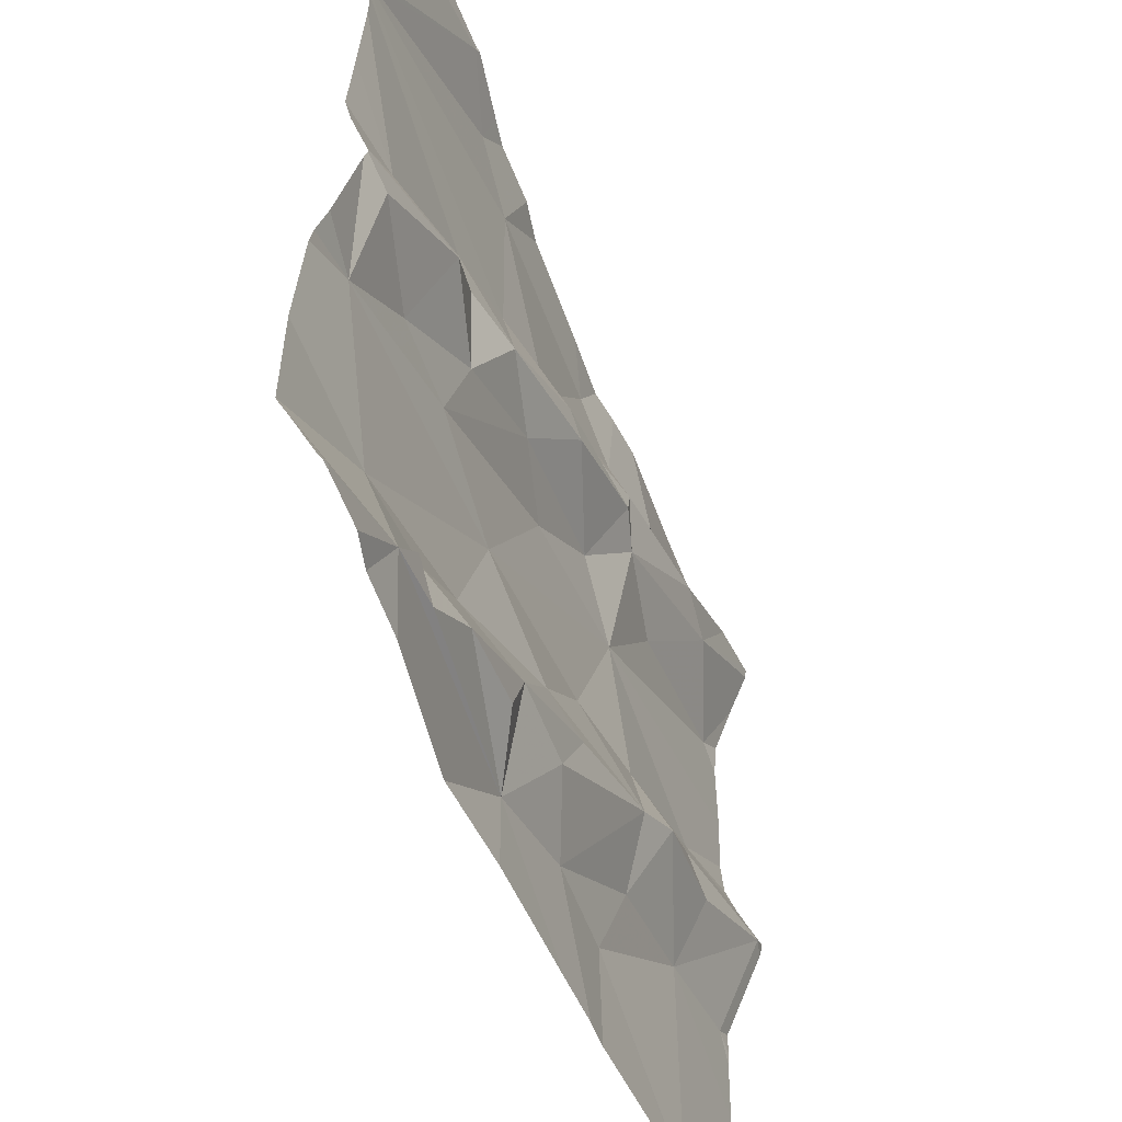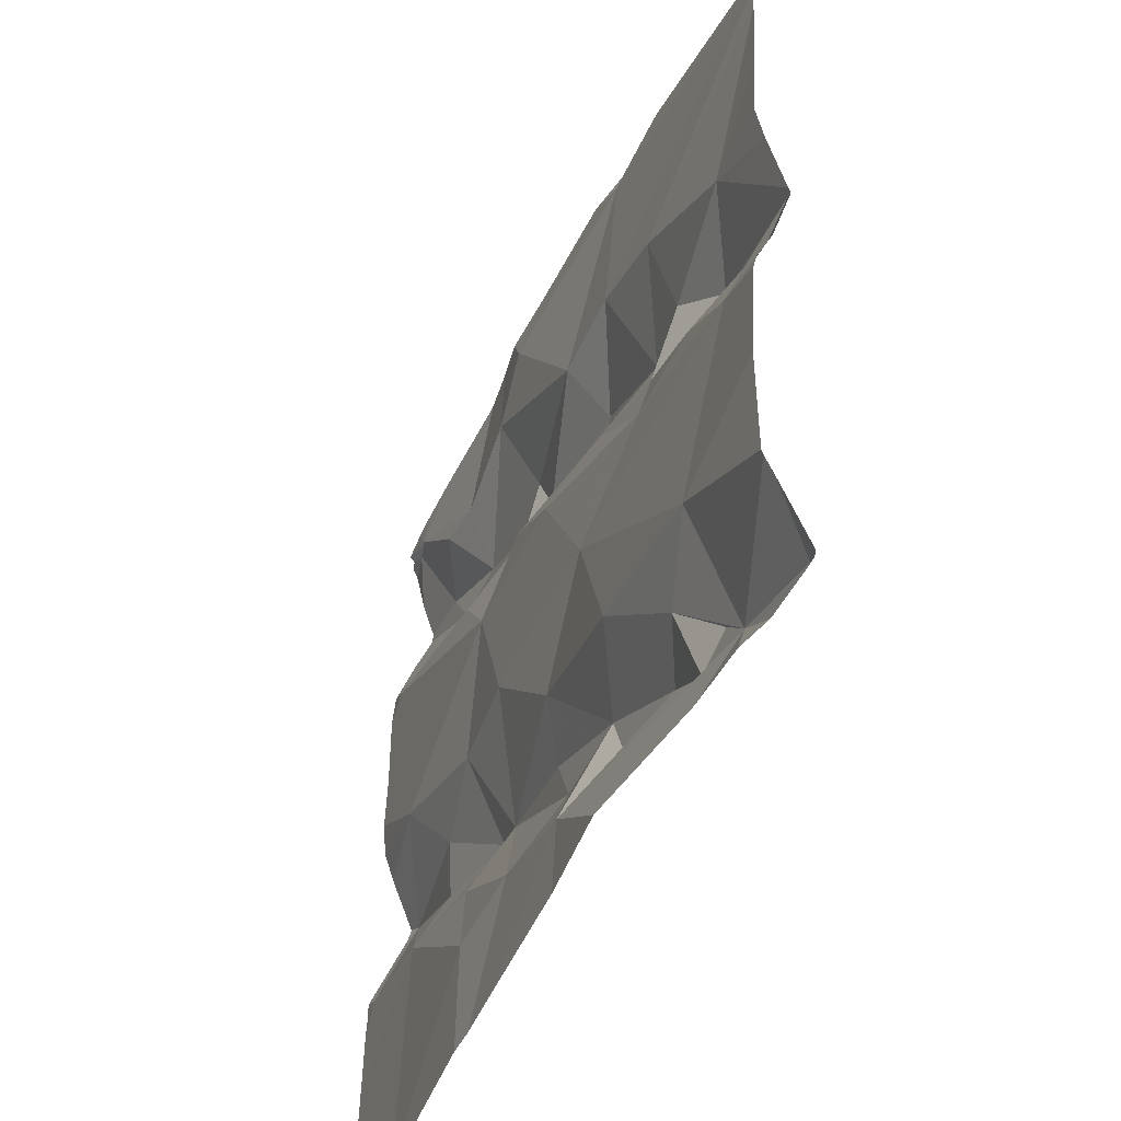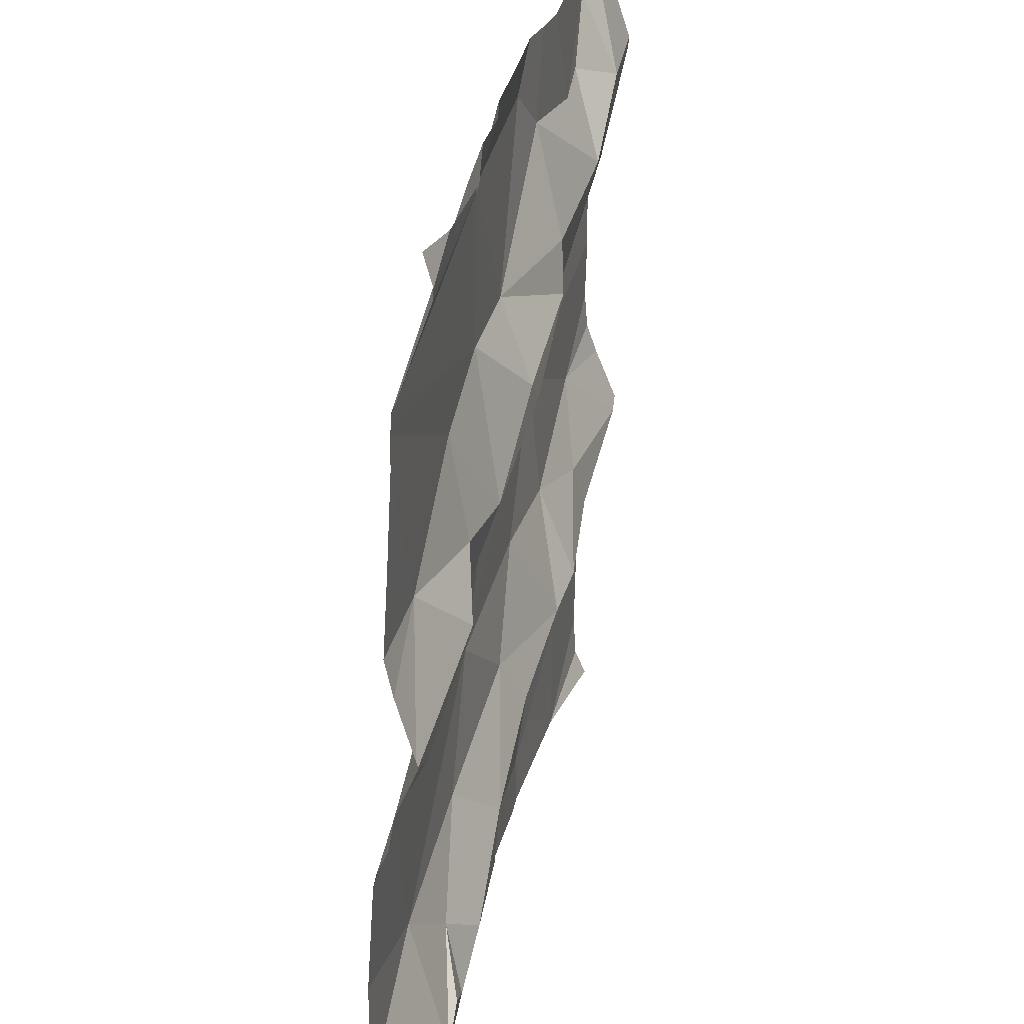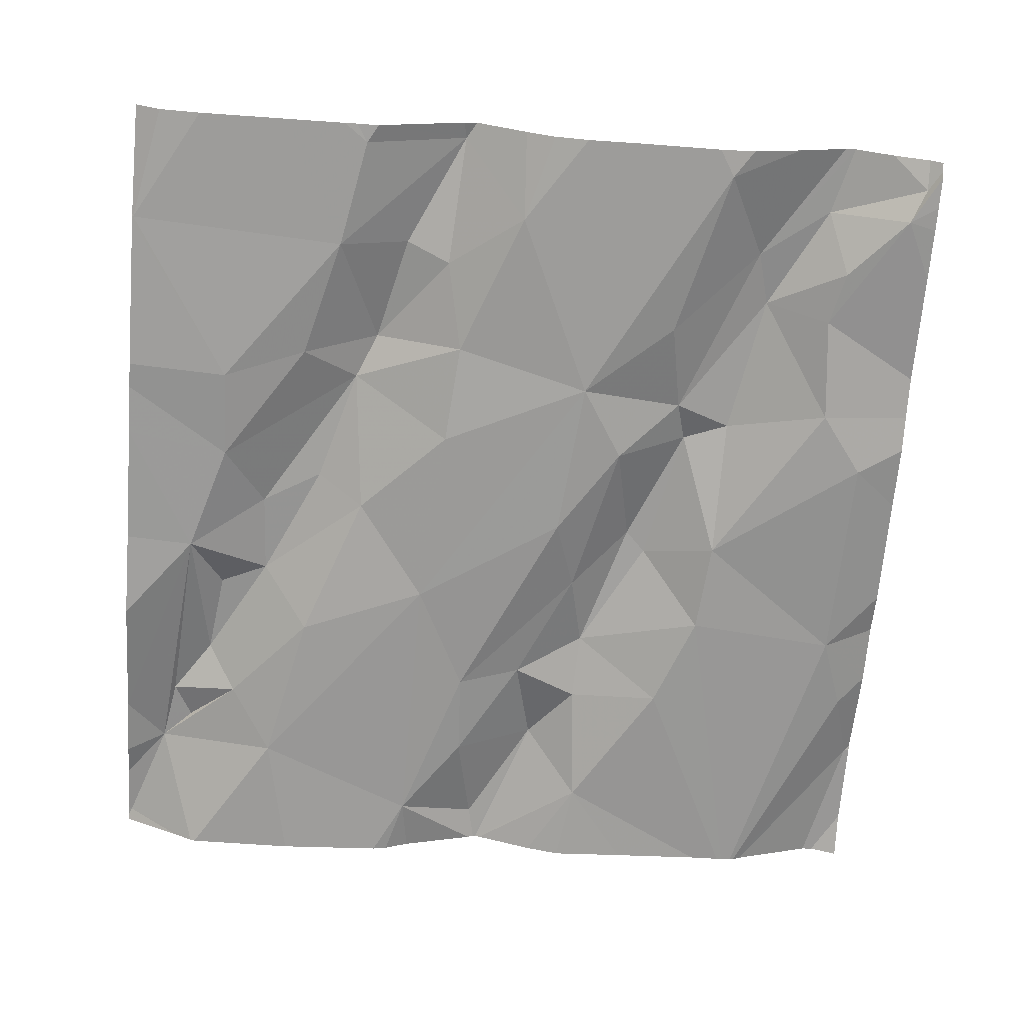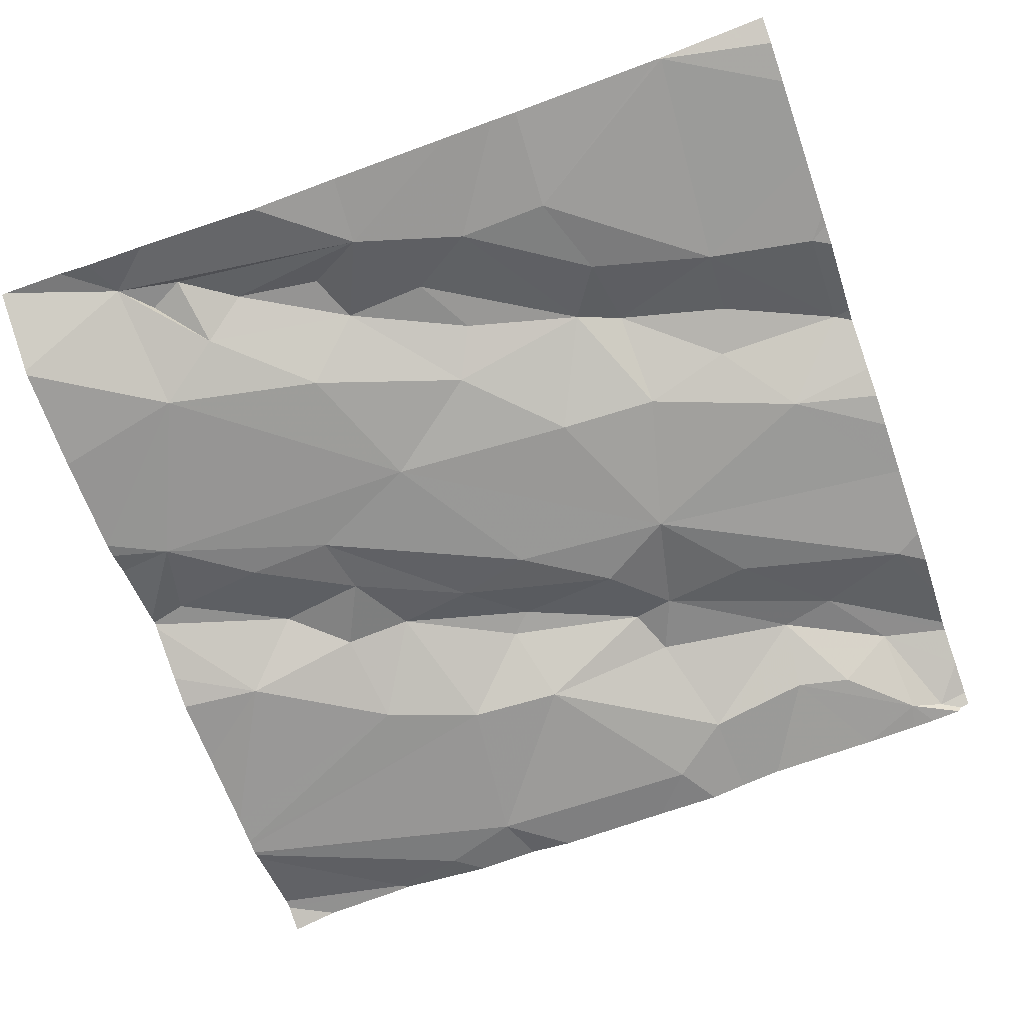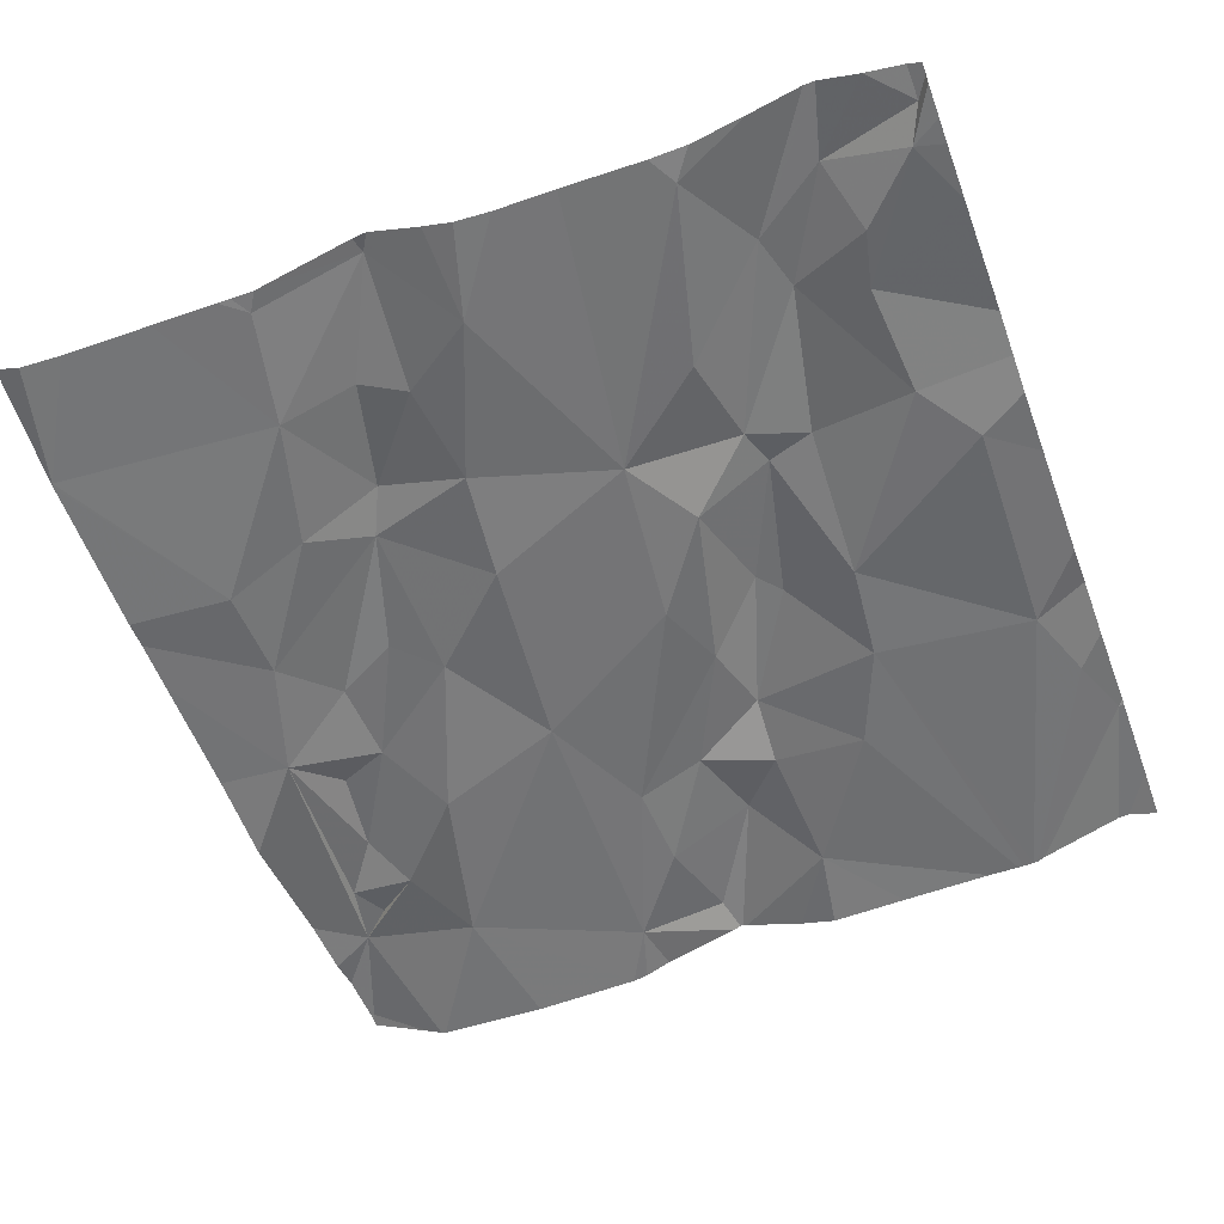
<metadata>
{"format":"obj","ext":"obj","renderer":"f3d","projection":"perspective","resolution":1024,"background":"white","views":[{"elev":-54.0,"azim":-72.4,"up":"+Y"},{"elev":-47.9,"azim":-117.0,"up":"+Y"},{"elev":27.3,"azim":-82.7,"up":"+Y"},{"elev":-64.1,"azim":85.6,"up":"+Z"},{"elev":-68.3,"azim":19.3,"up":"+Z"},{"elev":-50.6,"azim":110.2,"up":"+Z"}]}
</metadata>
<code>
v -41.22 275 503.5
v -40.33 275 503.6
v -40.33 274.9 503.5
v -40.33 275.4 503.6
v -40.33 275.3 503.5
v -41.19 275.2 503.5
v -40.33 275.6 503.6
v -40.33 275.5 503.6
v -41.24 275.1 503.5
v -40.33 275.4 503.5
v -40.33 275.6 503.6
v -41.13 275.6 503.5
v -41.04 275.6 503.5
v -40.33 275.3 503.5
v -41.13 275.1 503.5
v -41.13 275.2 503.5
v -41.14 274.8 503.5
v -41.16 274.7 503.5
v -41.23 275.6 503.5
v -41.27 274.7 503.5
v -41.13 275.6 503.5
v -41.05 275.3 503.5
v -40.93 274.8 503.5
v -40.91 274.8 503.5
v -40.87 274.7 503.5
v -41.04 275.1 503.5
v -41.02 275.2 503.5
v -40.9 275.2 503.5
v -40.68 275.4 503.5
v -40.65 275.5 503.5
v -40.53 275.4 503.6
v -40.36 275.6 503.6
v -40.46 274.7 503.5
v -40.64 274.7 503.5
v -40.45 274.7 503.5
v -40.41 275.5 503.6
v -40.71 275.3 503.6
v -40.72 275.3 503.5
v -40.84 275.3 503.5
v -40.46 274.7 503.5
v -40.36 275.4 503.5
v -40.63 275.2 503.5
v -41.21 274.7 503.5
v -40.53 275.5 503.5
v -40.35 275 503.6
v -40.35 274.9 503.5
v -40.47 274.9 503.5
v -41.27 274.7 503.5
v -40.46 274.7 503.5
v -40.86 275.3 503.5
v -40.84 275.4 503.5
v -40.72 274.7 503.5
v -40.47 275.6 503.5
v -40.41 275.6 503.5
v -40.59 275.1 503.5
v -40.5 275 503.5
v -40.6 274.9 503.6
v -40.4 275.6 503.5
v -40.38 275.6 503.5
v -41.17 274.7 503.5
v -40.48 275 503.6
v -40.81 275.2 503.5
v -40.66 275.3 503.5
v -40.55 275.3 503.5
v -40.46 275.4 503.6
v -40.47 275.5 503.5
v -40.72 275.6 503.5
v -40.86 274.7 503.5
v -41.1 274.7 503.5
v -40.67 274.7 503.5
v -40.43 275.1 503.5
v -40.46 274.7 503.5
v -41.07 274.8 503.5
v -40.97 274.9 503.5
v -40.81 274.9 503.5
v -40.65 274.9 503.5
v -40.61 274.9 503.5
v -40.74 274.8 503.5
v -40.64 274.8 503.5
v -40.35 275.6 503.5
v -40.94 275.4 503.5
v -40.99 275.2 503.5
v -41.08 274.7 503.5
v -41.02 274.8 503.5
v -41.06 275.2 503.5
v -41.12 274.7 503.5
v -40.78 274.9 503.5
v -40.71 275 503.5
v -40.91 275 503.5
v -40.96 275.5 503.5
v -41.12 275.6 503.5
v -40.81 274.8 503.5
v -40.34 275.6 503.6
v -41.28 275 503.4
v -41.28 275 503.5
v -41.28 275.2 503.5
v -41.28 275.3 503.5
v -41.28 275.1 503.5
v -41.28 275.1 503.5
v -41.28 275.5 503.5
v -41.28 275.5 503.5
v -41.28 275.6 503.5
v -41.28 275.1 503.5
v -41.28 275.6 503.5
v -41.28 275.2 503.5
v -41.28 275 503.4
v -41.28 275.1 503.5
v -41.28 274.7 503.4
v -41.28 274.7 503.4
v -40.65 275.6 503.5
v -40.69 275.6 503.5
v -41.28 274.7 503.4
v -41.28 274.9 503.4
v -41.28 275.4 503.5
v -41.28 275.4 503.5
v -41.28 275.5 503.5
v -41.28 275.5 503.5
v -40.33 275.5 503.6
v -40.33 275.1 503.6
v -40.33 275.1 503.5
v -40.33 275.1 503.6
v -40.33 274.7 503.5
v -40.33 274.7 503.5
v -40.33 274.9 503.5
v -40.33 274.9 503.5
v -41.05 275.6 503.5
v -40.33 275.2 503.5
v -40.33 274.8 503.5
v -40.96 274.7 503.5
v -41.28 274.7 503.5
v -41.28 274.7 503.5
v -40.33 274.7 503.5
v -40.33 274.7 503.5
v -40.76 275.6 503.5
v -41.01 275.6 503.5
v -40.94 275.6 503.5
v -40.89 275.6 503.5
v -40.6 275.6 503.5
v -40.33 275.6 503.6
v -41.28 275.6 503.5
v -40.34 275.6 503.6
f 122 72 35
f 136 90 137
f 98 9 99
f 100 12 101
f 9 15 16
f 99 16 103
f 121 45 2
f 133 122 132
f 120 71 119
f 18 17 108
f 119 71 45
f 20 18 109
f 132 122 35
f 18 20 48
f 17 1 106
f 135 13 90
f 103 6 107
f 1 15 9
f 19 12 21
f 114 22 115
f 24 23 25
f 27 26 28
f 30 29 31
f 134 67 111
f 126 13 135
f 7 36 8
f 38 37 39
f 130 20 112
f 14 42 5
f 44 30 31
f 46 45 47
f 51 50 37
f 45 46 3
f 56 55 57
f 32 58 36
f 58 32 93
f 57 61 56
f 62 42 38
f 63 31 29
f 65 64 41
f 42 63 38
f 36 58 66
f 8 65 118
f 56 61 45
f 42 64 63
f 67 30 110
f 129 25 69
f 64 42 41
f 91 12 13
f 119 45 121
f 69 18 60
f 74 73 24
f 68 25 129
f 74 24 75
f 77 76 78
f 45 71 56
f 33 79 34
f 47 61 57
f 71 42 55
f 78 79 77
f 79 72 47
f 76 57 55
f 55 56 71
f 59 58 80
f 57 77 47
f 5 71 127
f 78 25 52
f 38 63 37
f 111 67 110
f 110 30 44
f 31 65 36
f 31 36 66
f 39 28 38
f 81 22 82
f 82 27 28
f 84 83 25
f 82 85 27
f 73 17 18
f 83 73 86
f 87 75 24
f 75 88 89
f 88 42 89
f 25 23 84
f 16 27 85
f 37 29 51
f 81 51 90
f 28 62 38
f 88 75 76
f 75 87 76
f 34 78 70
f 26 89 62
f 92 87 24
f 82 28 39
f 26 62 28
f 91 13 126
f 92 78 76
f 76 87 92
f 62 89 42
f 50 51 81
f 81 82 50
f 135 90 136
f 50 39 37
f 67 90 51
f 51 30 67
f 73 83 84
f 90 13 100
f 18 25 83
f 73 84 24
f 84 23 24
f 89 74 75
f 53 58 54
f 1 89 26
f 25 18 69
f 115 81 117
f 39 50 82
f 85 22 6
f 85 82 22
f 17 74 89
f 81 90 116
f 65 31 63
f 65 41 4
f 125 47 128
f 37 63 29
f 45 61 47
f 47 72 123
f 18 86 73
f 18 83 86
f 63 64 65
f 58 44 66
f 44 31 66
f 44 58 53
f 57 76 77
f 55 88 76
f 110 44 138
f 42 88 55
f 47 77 79
f 70 78 52
f 15 26 27
f 16 15 27
f 51 29 30
f 85 6 16
f 25 92 24
f 92 25 78
f 90 67 134
f 73 74 17
f 1 17 89
f 1 26 15
f 94 1 95
f 118 65 4
f 52 25 68
f 95 1 98
f 96 6 97
f 54 58 59
f 97 6 114
f 98 1 9
f 40 72 49
f 2 45 3
f 99 9 16
f 100 13 12
f 3 46 124
f 101 12 104
f 5 42 71
f 35 72 40
f 103 16 6
f 14 41 42
f 104 12 102
f 105 6 96
f 34 79 78
f 106 1 94
f 4 41 10
f 107 6 105
f 10 41 14
f 80 58 141
f 108 17 113
f 109 18 108
f 8 36 65
f 33 72 79
f 130 112 131
f 112 20 109
f 7 32 36
f 113 17 106
f 93 32 11
f 11 32 7
f 114 6 22
f 21 12 91
f 115 22 81
f 116 90 100
f 49 72 33
f 93 11 139
f 117 81 116
f 123 72 122
f 124 46 125
f 60 18 43
f 19 102 12
f 125 46 47
f 43 18 48
f 127 71 120
f 48 20 130
f 128 47 123
f 137 90 134
f 138 44 53
f 140 102 19
f 141 58 93

</code>
